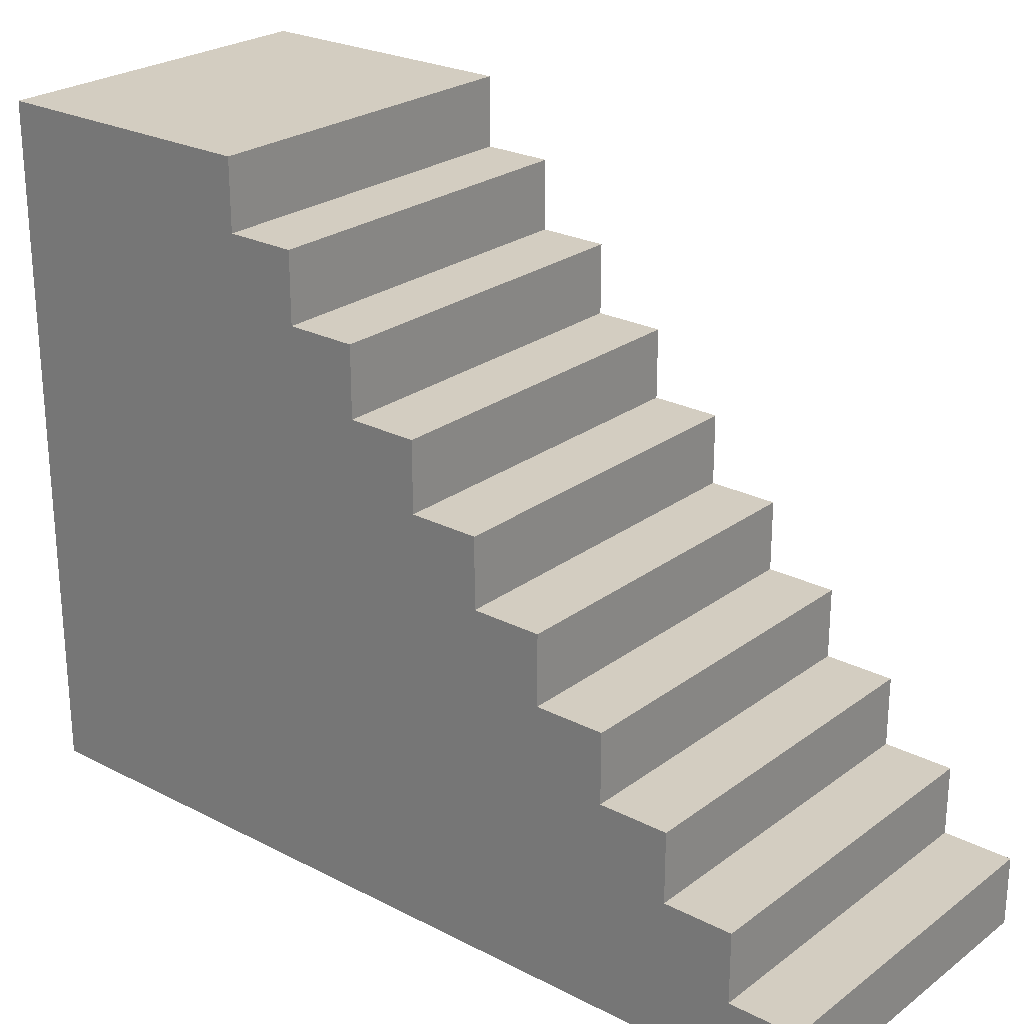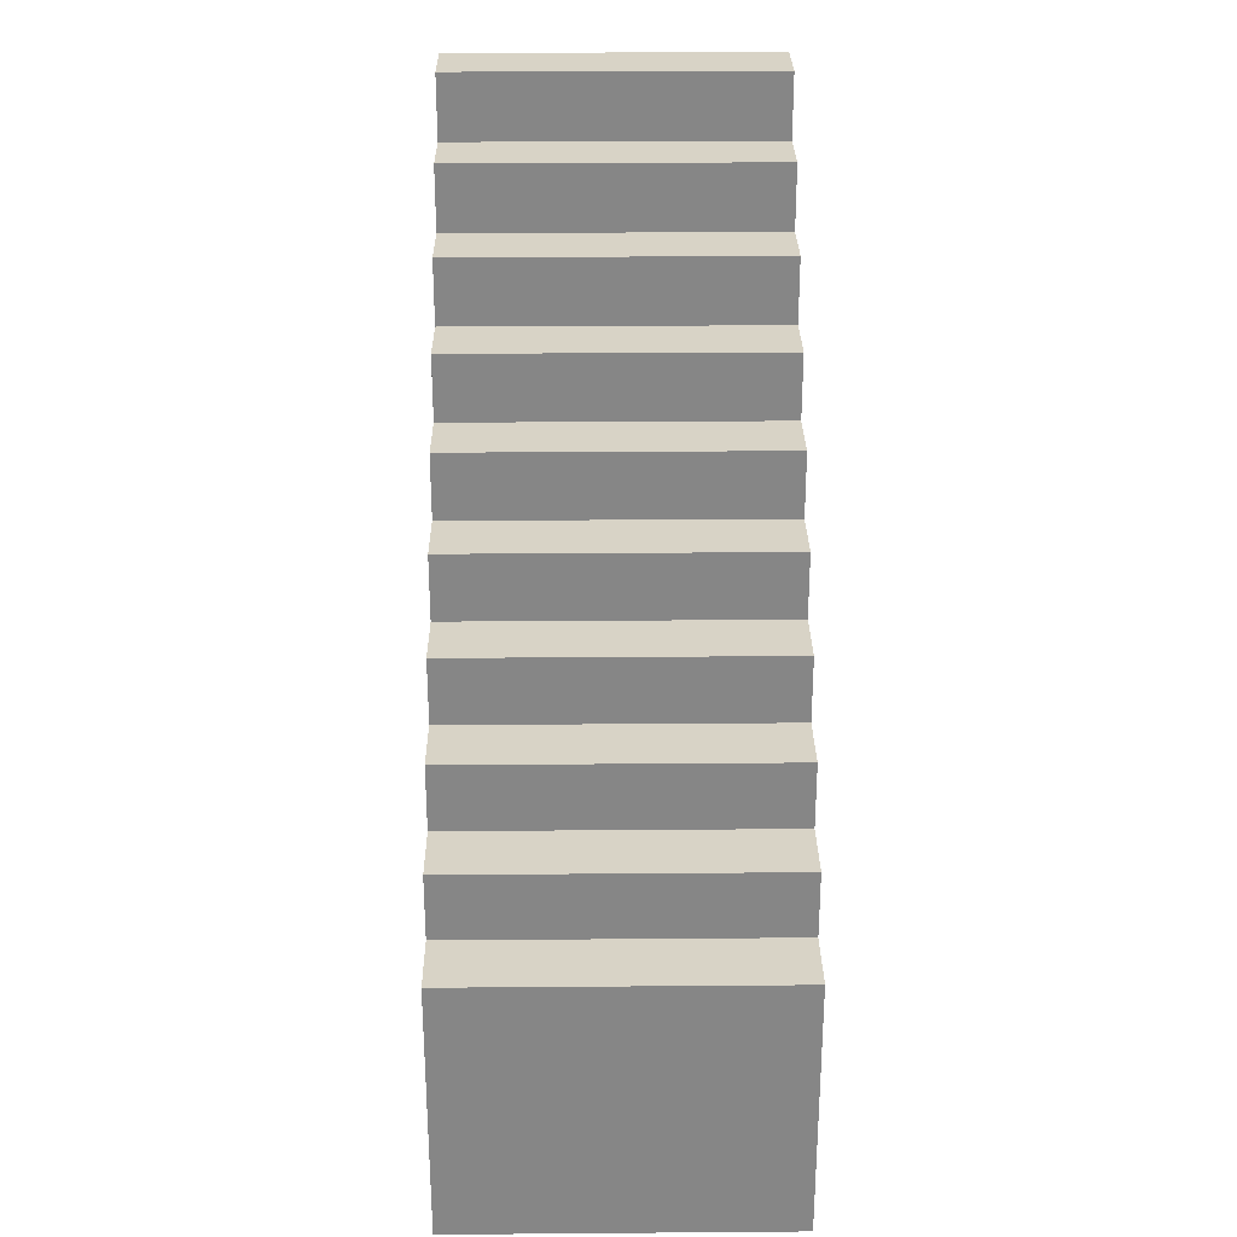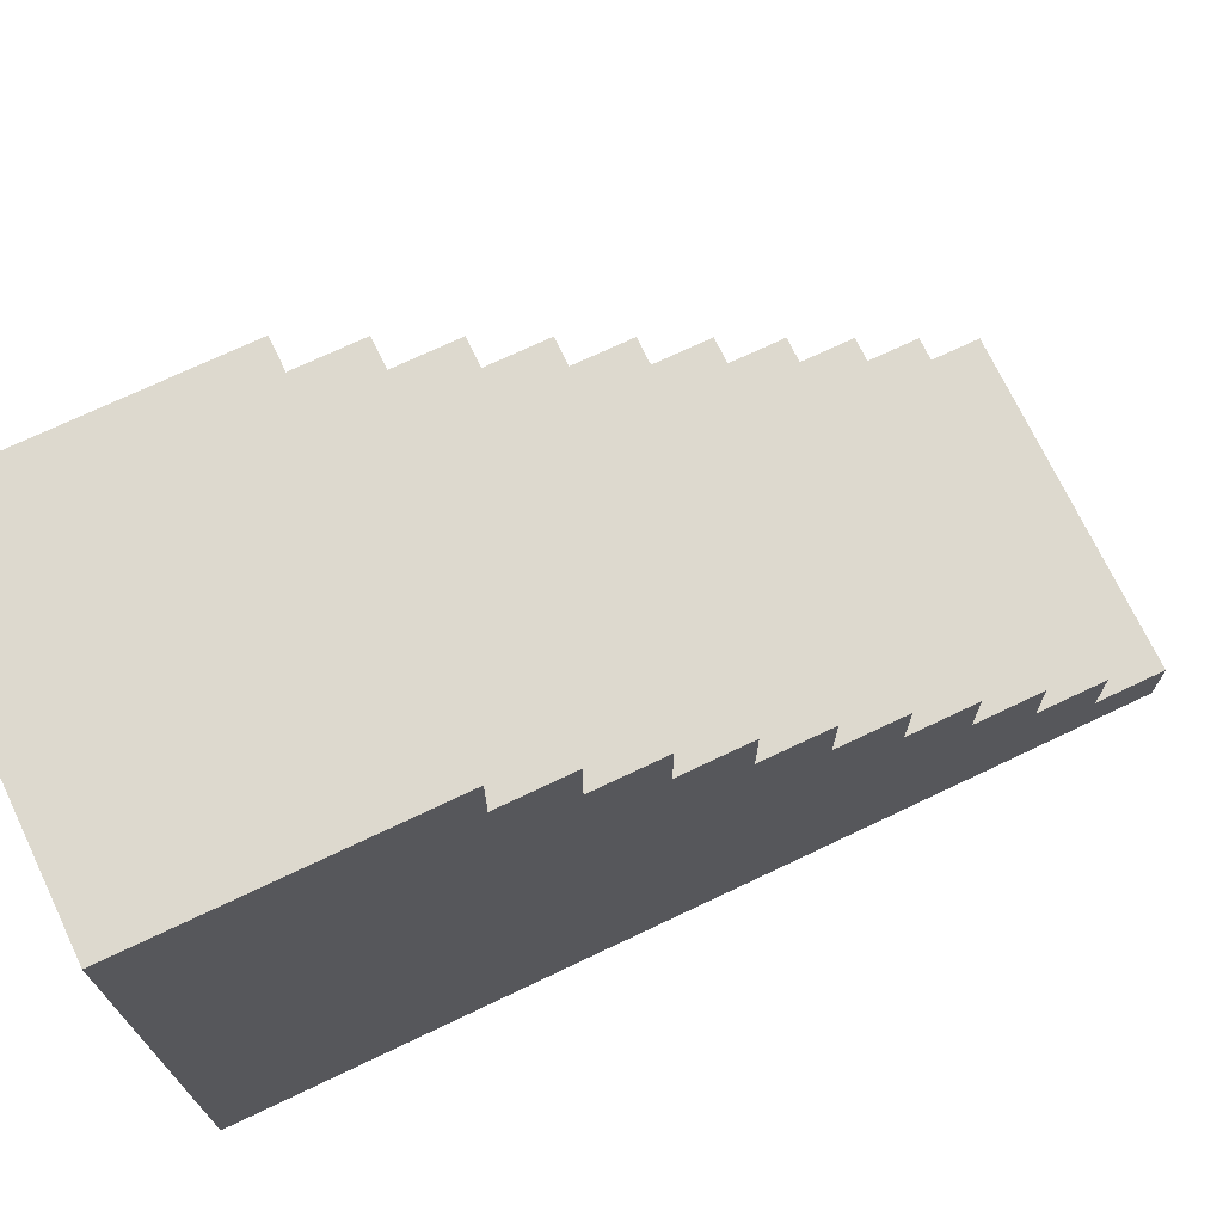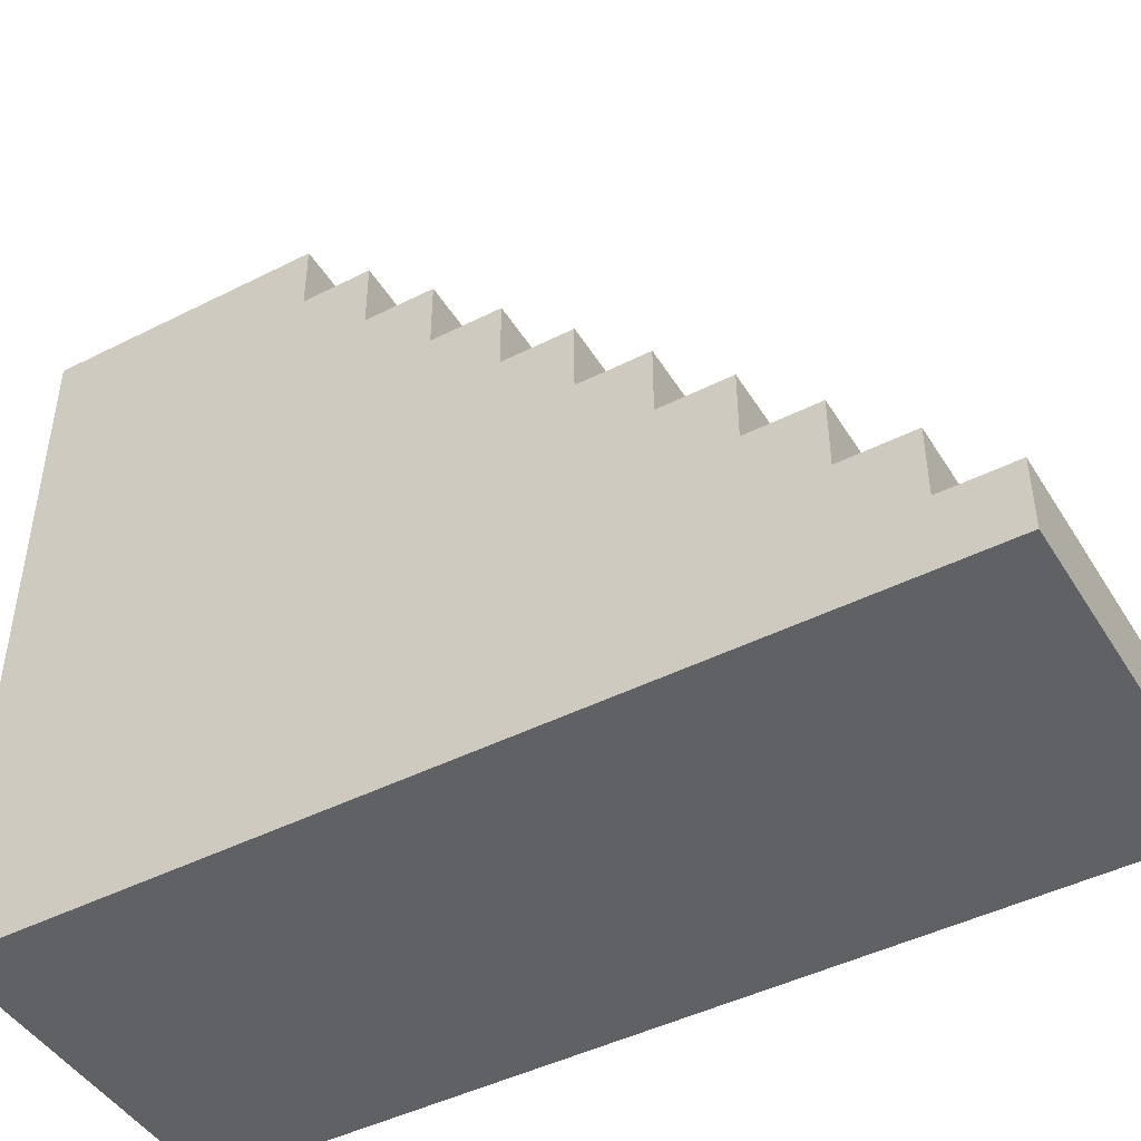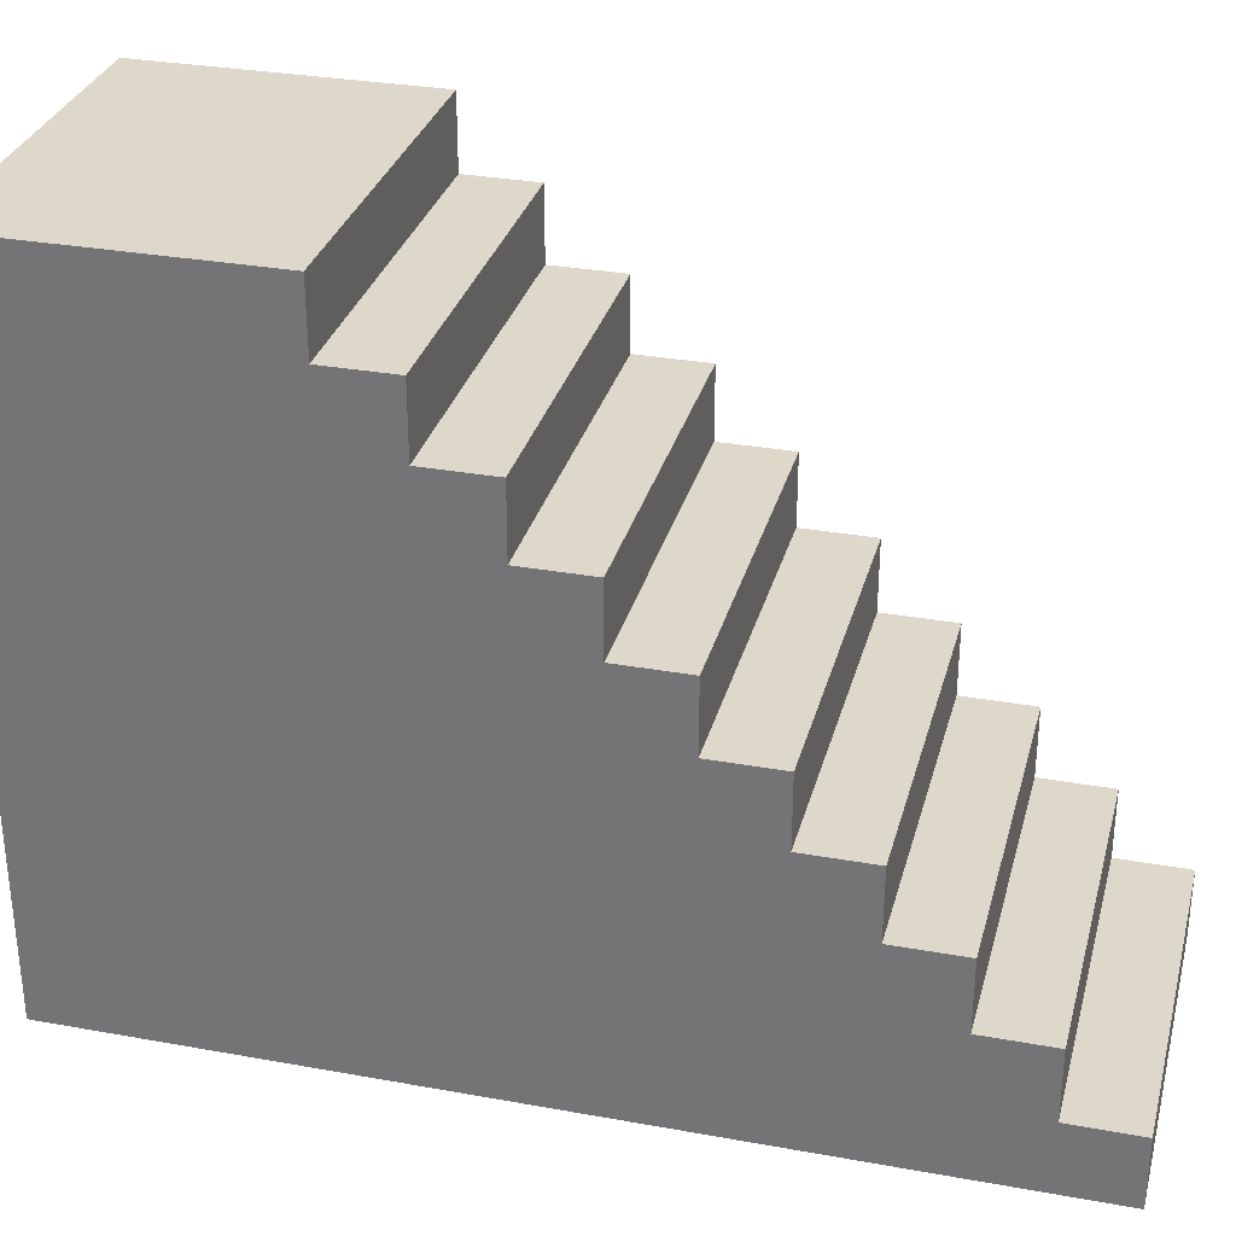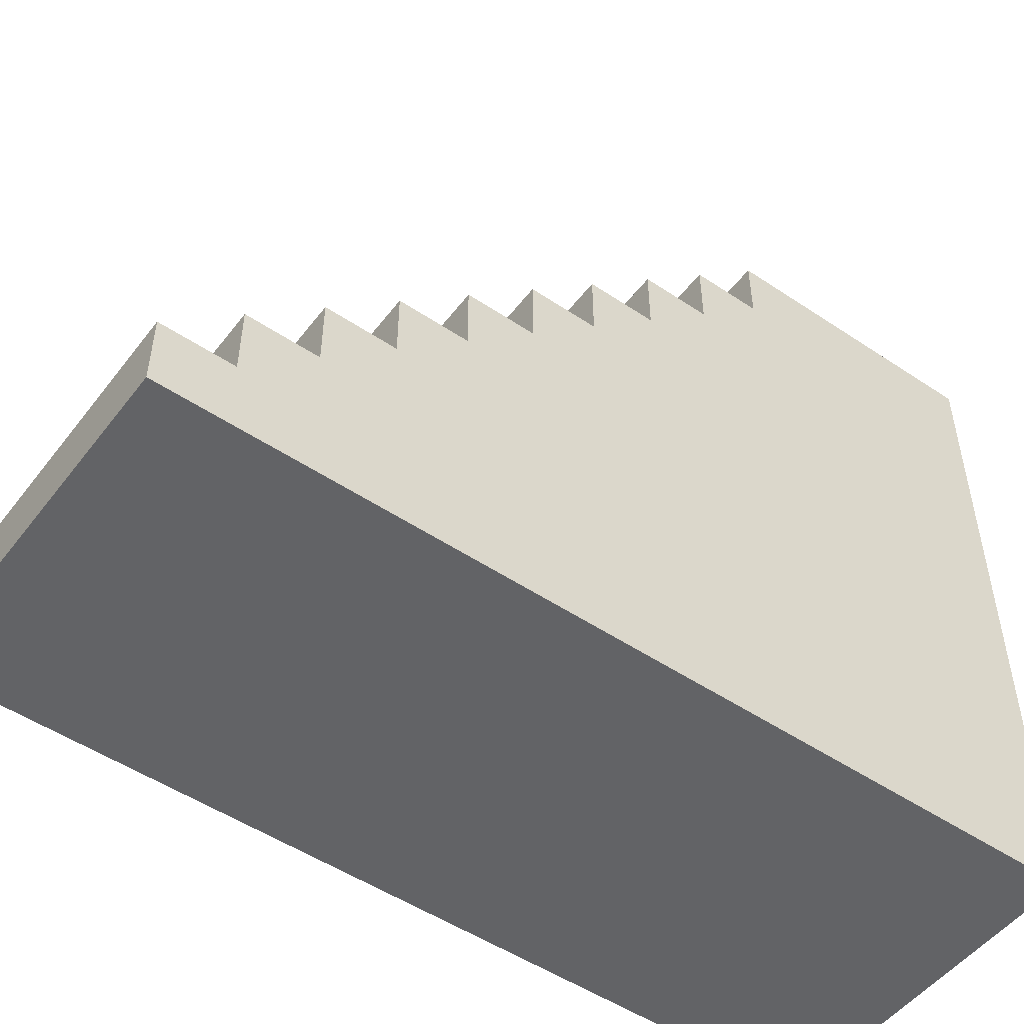
<metadata>
{"format":"obj","ext":"obj","renderer":"f3d","projection":"perspective","resolution":1024,"background":"white","views":[{"elev":24.8,"azim":-50.0,"up":"+Y"},{"elev":28.0,"azim":179.3,"up":"+Z"},{"elev":71.8,"azim":-115.5,"up":"+Y"},{"elev":-45.7,"azim":-59.9,"up":"+Y"},{"elev":31.0,"azim":-75.5,"up":"+Y"},{"elev":-50.9,"azim":53.8,"up":"+Y"}]}
</metadata>
<code>
v 0 225 -200
v 125 225 -200
v 125 250 -200
v 0 250 -200
v 0 250 -300
v 0 250 -200
v 125 250 -200
v 125 250 -300
v 0 0 -300
v 0 250 -300
v 125 250 -300
v 125 0 -300
v 0 200 -175
v 125 200 -175
v 125 225 -175
v 0 225 -175
v 0 225 -200
v 0 225 -175
v 125 225 -175
v 125 225 -200
v 0 175 -150
v 125 175 -150
v 125 200 -150
v 0 200 -150
v 0 200 -175
v 0 200 -150
v 125 200 -150
v 125 200 -175
v 0 150 -125
v 125 150 -125
v 125 175 -125
v 0 175 -125
v 0 175 -150
v 0 175 -125
v 125 175 -125
v 125 175 -150
v 0 125 -100
v 125 125 -100
v 125 150 -100
v 0 150 -100
v 0 150 -125
v 0 150 -100
v 125 150 -100
v 125 150 -125
v 0 100 -75
v 125 100 -75
v 125 125 -75
v 0 125 -75
v 0 125 -100
v 0 125 -75
v 125 125 -75
v 125 125 -100
v 0 75 -50
v 125 75 -50
v 125 100 -50
v 0 100 -50
v 0 100 -75
v 0 100 -50
v 125 100 -50
v 125 100 -75
v 0 50 -25
v 125 50 -25
v 125 75 -25
v 0 75 -25
v 0 75 -50
v 0 75 -25
v 125 75 -25
v 125 75 -50
v 0 25 0
v 125 25 0
v 125 50 0
v 0 50 0
v 0 50 -25
v 0 50 0
v 125 50 0
v 125 50 -25
v 125 25 0
v 0 25 0
v 0 25 25
v 125 25 25
v 125 25 0
v 125 25 25
v 125 0 25
v 125 0 -300
v 125 250 -300
v 125 250 -200
v 125 225 -200
v 125 225 -175
v 125 200 -175
v 125 200 -150
v 125 175 -150
v 125 175 -125
v 125 150 -125
v 125 150 -100
v 125 125 -100
v 125 125 -75
v 125 100 -75
v 125 100 -50
v 125 75 -50
v 125 75 -25
v 125 50 -25
v 125 50 0
v 125 0 -300
v 125 0 25
v 0 0 25
v 0 0 -300
v 0 0 -300
v 0 0 25
v 0 25 25
v 0 25 0
v 0 50 0
v 0 50 -25
v 0 75 -25
v 0 75 -50
v 0 100 -50
v 0 100 -75
v 0 125 -75
v 0 125 -100
v 0 150 -100
v 0 150 -125
v 0 175 -125
v 0 175 -150
v 0 200 -150
v 0 200 -175
v 0 225 -175
v 0 225 -200
v 0 250 -200
v 0 250 -300
v 0 25 25
v 0 0 25
v 125 0 25
v 125 25 25
g 4cf503fe-e34c-11ea-a38f-54bf646e7e1f
f 2 3 1
f 1 3 4
g 4cf6b1b6-e34c-11ea-8a0b-54bf646e7e1f
f 5 6 8
f 8 6 7
g 4cf8d4a8-e34c-11ea-8e85-54bf646e7e1f
f 9 10 12
f 12 10 11
g 4cb059ba-e34c-11ea-82b4-54bf646e7e1f
f 14 15 13
f 13 15 16
g 4cb11d02-e34c-11ea-b257-54bf646e7e1f
f 17 18 20
f 20 18 19
g 4c6df9ae-e34c-11ea-987a-54bf646e7e1f
f 22 23 21
f 21 23 24
g 4c6f0a9c-e34c-11ea-8317-54bf646e7e1f
f 25 26 28
f 28 26 27
g 4c34c018-e34c-11ea-a82e-54bf646e7e1f
f 30 31 29
f 29 31 32
g 4c35aa74-e34c-11ea-a118-54bf646e7e1f
f 33 34 36
f 36 34 35
g 4bfa00d4-e34c-11ea-8a92-54bf646e7e1f
f 38 39 37
f 37 39 40
g 4bfac400-e34c-11ea-92c7-54bf646e7e1f
f 41 42 44
f 44 42 43
g 4bc2eae2-e34c-11ea-b0fd-54bf646e7e1f
f 46 47 45
f 45 47 48
g 4bc3fc2e-e34c-11ea-a01e-54bf646e7e1f
f 49 50 52
f 52 50 51
g 4b89d922-e34c-11ea-a85f-54bf646e7e1f
f 54 55 53
f 53 55 56
g 4b8a7564-e34c-11ea-bc37-54bf646e7e1f
f 57 58 60
f 60 58 59
g 4b5c6046-e34c-11ea-96f9-54bf646e7e1f
f 62 63 61
f 61 63 64
g 4b5d238a-e34c-11ea-bd0d-54bf646e7e1f
f 65 66 68
f 68 66 67
g 4b35770c-e34c-11ea-9305-54bf646e7e1f
f 70 71 69
f 69 71 72
g 4b36135a-e34c-11ea-804c-54bf646e7e1f
f 73 74 76
f 76 74 75
g 4b0c91fa-e34c-11ea-a17d-54bf646e7e1f
f 77 78 80
f 80 78 79
g 4b0ce01e-e34c-11ea-9ac5-54bf646e7e1f
f 82 83 81
f 81 83 84
f 81 84 101
f 101 84 99
f 101 99 100
f 85 89 84
f 84 89 91
f 84 91 93
f 93 91 92
f 86 87 85
f 85 87 89
f 87 88 89
f 89 90 91
f 94 95 93
f 93 95 84
f 96 97 95
f 95 97 84
f 98 99 97
f 97 99 84
f 101 102 81
g 4b0d0738-e34c-11ea-9f2c-54bf646e7e1f
f 104 105 103
f 103 105 106
g 4b0d554a-e34c-11ea-bd44-54bf646e7e1f
f 108 110 107
f 107 110 112
f 107 112 114
f 114 112 113
f 108 109 110
f 110 111 112
f 115 116 114
f 114 116 107
f 117 118 116
f 116 118 107
f 119 120 118
f 118 120 107
f 121 122 120
f 120 122 107
f 123 124 122
f 122 124 107
f 125 126 124
f 124 126 128
f 124 128 107
f 126 127 128
g 4b0d7c5a-e34c-11ea-8db7-54bf646e7e1f
f 130 131 129
f 129 131 132

</code>
